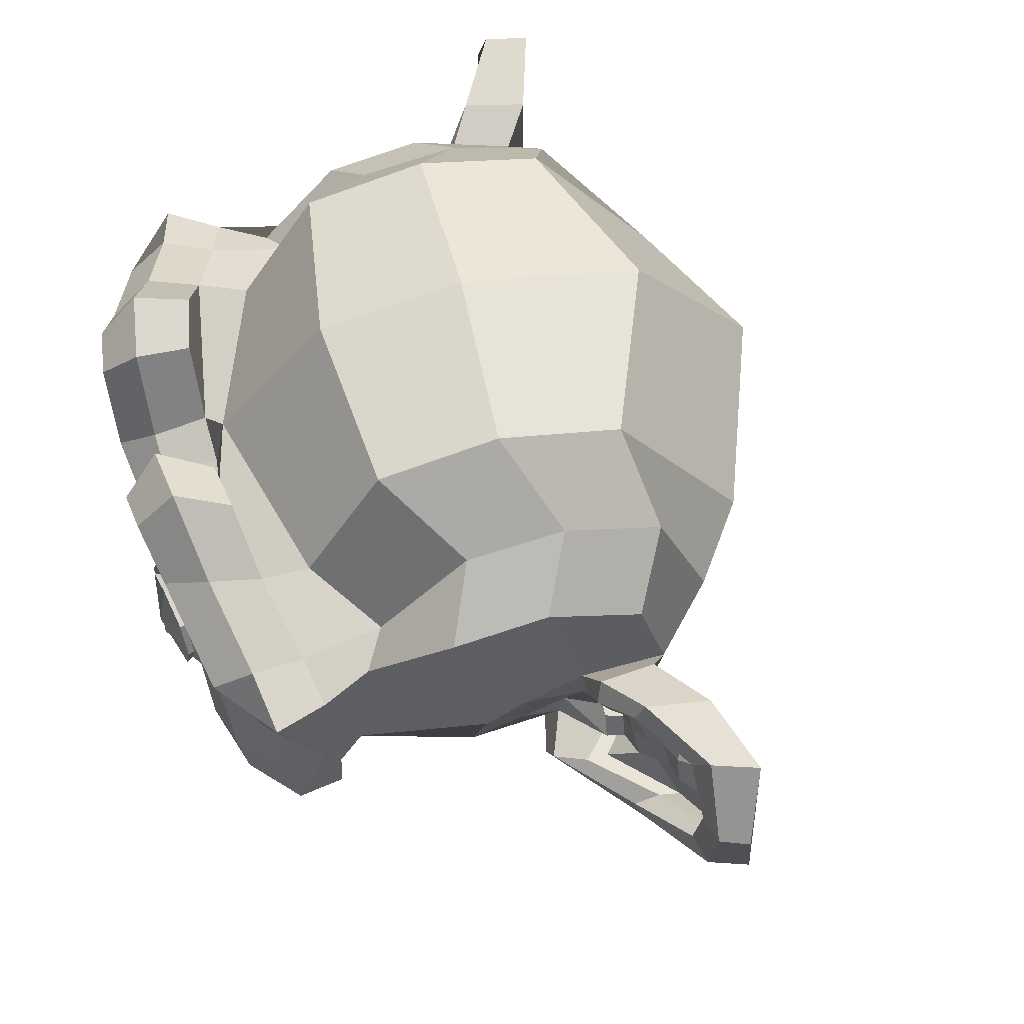
<metadata>
{"format":"obj","ext":"obj","renderer":"f3d","projection":"perspective","resolution":1024,"background":"white","views":[{"elev":56.9,"azim":130.8,"up":"+Y"}]}
</metadata>
<code>
o bot_Suzanne.001
v 0.8766 1.164 0.09602
v 0.3623 1.164 0.8039
v 0.8501 1.094 -0.00046
v 0.2624 1.094 0.8086
v 0.7892 1.055 -0.1027
v 0.1463 1.055 0.7822
v 0.706 0.9766 0.07831
v 0.2927 0.9766 0.6472
v 0.7881 1.031 0.138
v 0.3749 1.031 0.7069
v 0.8387 1.133 0.1747
v 0.4254 1.133 0.7436
v 0.8054 1.164 0.2471
v 0.484 1.164 0.6896
v 0.7199 1.094 0.2719
v 0.4811 1.094 0.6005
v 0.6165 1.055 0.2547
v 0.4328 1.055 0.5075
v 0.5769 1.242 0.3225
v 0.485 1.242 0.4489
v 0.6831 1.242 0.3224
v 0.5178 1.242 0.55
v 0.7871 1.242 0.2724
v 0.5024 1.242 0.6643
v 0.8054 1.328 0.2471
v 0.484 1.328 0.6896
v 0.7199 1.391 0.2719
v 0.4811 1.391 0.6005
v 0.6165 1.438 0.2547
v 0.4328 1.438 0.5075
v 0.706 1.516 0.07831
v 0.2927 1.516 0.6472
v 0.7881 1.453 0.138
v 0.3749 1.453 0.7069
v 0.8387 1.359 0.1747
v 0.4254 1.359 0.7436
v 0.8766 1.328 0.09602
v 0.3623 1.328 0.8039
v 0.8501 1.391 -0.00046
v 0.2624 1.391 0.8086
v 0.7892 1.438 -0.1027
v 0.1463 1.438 0.7822
v 0.8224 1.242 -0.1751
v 0.08776 1.242 0.8363
v 0.8742 1.242 -0.06021
v 0.213 1.242 0.85
v 0.8886 1.242 0.06615
v 0.3376 1.242 0.8246
v 0.9058 1.242 0.06901
v 0.3457 1.242 0.8401
v 0.8938 1.336 0.09889
v 0.3703 1.336 0.8194
v 0.8577 1.375 0.1885
v 0.4444 1.375 0.7574
v 0.8198 1.336 0.2672
v 0.5076 1.336 0.697
v 0.7968 1.242 0.2988
v 0.5305 1.242 0.6654
v 0.8198 1.156 0.2672
v 0.5076 1.156 0.697
v 0.8766 1.242 0.2023
v 0.4634 1.242 0.7712
v 0.8577 1.117 0.1885
v 0.4444 1.117 0.7574
v 0.8938 1.156 0.09889
v 0.3703 1.156 0.8194
v 0.6005 1.43 0.4362
v 0.6637 1.352 0.4821
v 0.5941 0.3203 0.4316
v 0.6321 0.6797 0.4592
v 0.6447 0.8125 0.4684
v 0.5815 0.2266 0.4224
v 0.4867 1.406 0.3536
v 0.4614 1.57 0.3352
v -0.4425 1.898 -0.3214
v -0.689 1.562 -0.5005
v -0.67 1.07 -0.4867
v -0.2844 0.6172 -0.2066
v 0.5745 0.8125 0.1663
v 0.3357 0.8125 0.4949
v 0.6451 0.5625 0.08236
v 0.2777 0.5625 0.588
v 0.668 0.3047 0.05076
v 0.2548 0.3047 0.6196
v 0.6456 0.1094 0.01516
v 0.214 0.1094 0.6093
v 0.6163 0.05469 0.04217
v 0.2306 0.05469 0.5731
v 0.5544 0.03125 0.1806
v 0.3432 0.03125 0.4714
v 0.4677 0.01562 0.3398
v 0.6869 0.8594 -0.04173
v 0.1727 0.8594 0.6662
v 0.8081 0.9609 -0.1952
v 0.0642 0.9609 0.8288
v 0.847 1.148 -0.4083
v -0.1264 1.148 0.9317
v 0.9855 1.43 -0.3463
v -0.02471 1.43 1.044
v 0.9235 1.484 -0.2079
v 0.08782 1.484 0.9425
v 0.8455 1.602 0.005861
v 0.2669 1.602 0.8023
v 0.7824 1.758 0.1725
v 0.4059 1.758 0.6908
v 0.7049 1.719 0.319
v 0.5213 1.719 0.5718
v 0.6435 1.492 0.3902
v 0.5701 1.492 0.4914
v 0.7222 1.414 0.3218
v 0.5293 1.414 0.5873
v 0.6929 1.305 0.3489
v 0.546 1.305 0.5511
v 0.7199 1.094 0.2719
v 0.4811 1.094 0.6005
v 0.7893 1.016 0.1099
v 0.3485 1.016 0.7166
v 0.8329 1.062 -0.003322
v 0.2543 1.062 0.7931
v 0.892 1.188 -0.1245
v 0.1573 1.188 0.8868
v 0.9011 1.297 -0.1372
v 0.1481 1.297 0.8994
v 0.8908 1.375 -0.0964
v 0.1837 1.375 0.877
v 0.834 1.438 0.07479
v 0.329 1.438 0.7701
v 0.76 1.469 0.2431
v 0.4662 1.469 0.6477
v 0.5941 0.2344 0.4316
v 0.6584 0.2812 0.3431
v 0.5299 0.2812 0.5201
v 0.6441 0.1641 0.323
v 0.5063 0.1641 0.5127
v 0.5993 0.1172 0.3581
v 0.5258 0.1172 0.4592
v 0.5562 0.1094 0.4041
v 0.6068 0.8047 0.4408
v 0.6005 0.8594 0.4362
v 0.6602 0.8516 0.354
v 0.5408 0.8516 0.5184
v 0.6803 0.7734 0.3397
v 0.5333 0.7734 0.5419
v 0.651 0.7109 0.3667
v 0.55 0.7109 0.5057
v 0.7778 0.9531 0.07253
v 0.3094 0.9531 0.7172
v 0.8684 1.055 -0.132
v 0.1429 1.055 0.8667
v 0.9137 1.203 -0.2343
v 0.05967 1.203 0.9414
v 0.9672 1.375 -0.2148
v 0.09473 1.375 0.9862
v 0.9919 1.414 -0.1292
v 0.1838 1.414 0.9832
v 0.9018 1.547 0.1144
v 0.3876 1.547 0.8223
v 0.86 1.641 0.2385
v 0.4927 1.641 0.7441
v 0.8083 1.617 0.3362
v 0.5696 1.617 0.6648
v 0.7423 1.43 0.4137
v 0.6229 1.43 0.5781
v 0.7308 0.8984 0.3764
v 0.5839 0.8984 0.5787
v 0.6992 0.5547 0.2472
v 0.4512 0.5547 0.5885
v 0.7032 0.2969 0.2018
v 0.4093 0.2969 0.6063
v 0.6934 0.1797 0.1754
v 0.3811 0.1797 0.6052
v 0.6497 0.08594 0.1823
v 0.3742 0.08594 0.5615
v 0.6084 0.07031 0.2392
v 0.4156 0.07031 0.5047
v 0.5183 0.05469 0.3765
v 0.5878 1.047 0.427
v 0.6194 1.211 0.45
v 0.7933 1.477 0.1707
v 0.4076 1.477 0.7017
v 0.7032 1.141 0.3081
v 0.5104 1.141 0.5735
v 0.6912 1.211 0.3379
v 0.5351 1.211 0.5528
v 0.663 0.3125 0.3368
v 0.5253 0.3125 0.5264
v 0.6527 0.5547 0.3776
v 0.5609 0.5547 0.504
v 0.6068 0.5547 0.4408
v 0.6005 0.6719 0.4362
v 0.6872 0.7266 0.3833
v 0.577 0.7266 0.535
v 0.7228 0.7734 0.3609
v 0.5667 0.7734 0.5758
v 0.6964 0.8672 0.3707
v 0.5678 0.8672 0.5477
v 0.655 0.875 0.4276
v 0.6091 0.875 0.4908
v 0.67 0.7969 0.4867
v 0.6849 0.8516 0.4396
v 0.6298 0.8516 0.5155
v 0.7125 0.8438 0.4017
v 0.6023 0.8438 0.5534
v 0.7343 0.7734 0.3982
v 0.6057 0.7734 0.5752
v 0.697 0.75 0.4097
v 0.6051 0.75 0.5362
v 0.651 0.7109 0.4729
v 0.6003 0.6875 0.1174
v 0.2972 0.6875 0.5346
v 0.6716 0.7578 0.2851
v 0.4788 0.7578 0.5506
v 0.6808 0.6875 0.2725
v 0.4696 0.6875 0.5632
v 0.5865 0.75 0.1364
v 0.311 0.75 0.5156
v 0.5562 0.125 0.4041
v 0.5838 0.1328 0.3661
v 0.5287 0.1328 0.442
v 0.6303 0.1797 0.342
v 0.5201 0.1797 0.4937
v 0.6429 0.2578 0.3512
v 0.5327 0.2578 0.5029
v 0.5309 0.2188 0.3857
v 0.5924 0.25 0.3144
v 0.4822 0.25 0.4661
v 0.5734 0.1875 0.3007
v 0.4632 0.1875 0.4524
v 0.5395 0.1484 0.334
v 0.4844 0.1484 0.4098
v 0.512 0.1406 0.3719
v 0.7331 1.219 0.3201
v 0.5311 1.219 0.5982
v 0.736 1.156 0.3029
v 0.5156 1.156 0.6063
v 0.8106 1.43 0.1736
v 0.4157 1.43 0.7172
v 0.7865 1.422 0.2334
v 0.465 1.422 0.6758
v 0.8737 1.398 0.1133
v 0.3778 1.398 0.7959
v 0.8931 1.352 -0.04643
v 0.2319 1.352 0.8638
v 0.9006 1.289 -0.06999
v 0.2118 1.289 0.8781
v 0.8897 1.195 -0.06826
v 0.2101 1.195 0.8672
v 0.8616 1.102 0.03687
v 0.3014 1.102 0.808
v 0.8209 1.062 0.1328
v 0.3801 1.062 0.7396
v 0.7652 1.109 0.2759
v 0.4989 1.109 0.6425
v 0.7377 1.297 0.3138
v 0.5265 1.297 0.6045
v 0.756 1.375 0.2885
v 0.5081 1.375 0.6298
v 0.7509 1.359 0.2558
v 0.4754 1.359 0.635
v 0.7279 1.297 0.2874
v 0.4983 1.297 0.6034
v 0.7555 1.125 0.2495
v 0.4708 1.125 0.6413
v 0.8082 1.086 0.1236
v 0.3674 1.086 0.7304
v 0.8398 1.117 0.04033
v 0.298 1.117 0.7862
v 0.865 1.211 -0.04757
v 0.2222 1.211 0.8373
v 0.8696 1.281 -0.05389
v 0.2176 1.281 0.8437
v 0.8621 1.336 -0.03033
v 0.2377 1.336 0.8293
v 0.8501 1.391 0.1058
v 0.3634 1.391 0.7758
v 0.7847 1.398 0.2224
v 0.4541 1.398 0.6775
v 0.8042 1.406 0.169
v 0.4093 1.406 0.7126
v 0.7262 1.172 0.2765
v 0.4874 1.172 0.6051
v 0.7216 1.227 0.2828
v 0.492 1.227 0.5988
v 0.5573 1.461 0.2697
v 0.4287 1.461 0.4466
v 0.6141 1.664 0.2047
v 0.3845 1.664 0.5208
v 0.6778 1.688 0.07718
v 0.2829 1.688 0.6208
v 0.7335 1.555 -0.06588
v 0.1641 1.555 0.7179
v 0.7977 1.453 -0.2606
v -0.001269 1.453 0.8392
v 0.8413 1.406 -0.3738
v -0.09543 1.406 0.9156
v 0.758 1.164 -0.4054
v -0.1512 1.164 0.8462
v 0.6886 1 -0.2433
v -0.01856 1 0.7301
v 0.6364 0.9062 -0.07846
v 0.1221 0.9062 0.6295
v 0.2339 1.898 0.1699
v -0.06321 1.984 -0.04592
v -0.5436 0.8047 -0.3949
v 0.1517 0.5391 0.1102
v 0.3729 0.02344 0.2709
v 0.2781 0.1953 0.202
v 0.2591 0.4297 0.1883
v 0.2275 0.5156 0.1653
v 0.5447 1.234 -0.6568
v -0.4562 1.234 0.7211
v 0.4672 1.32 -0.7228
v -0.543 1.32 0.6677
v 0.1006 1.266 -0.8829
v -0.8085 1.266 0.3686
v -0.298 1.438 -0.7862
v -0.8398 1.438 -0.04033
v 0.4885 0.9531 -0.5528
v -0.3747 0.9531 0.6355
v 0.2162 0.875 -0.5768
v -0.4817 0.875 0.384
v 0.02888 0.9922 -0.7708
v -0.7242 0.9922 0.2658
v -0.3398 1.055 -0.6621
v -0.7347 1.055 -0.1185
v 0.4664 0.6484 0.04915
v 0.1909 0.6484 0.4284
v 0.3142 0.5859 0.006148
v 0.103 0.5859 0.2969
v 0.4796 0.2891 -0.008875
v 0.1398 0.2891 0.4589
v 0.463 0.5 0.02732
v 0.1691 0.5 0.4318
v 0.5152 0.08594 -0.0313
v 0.1295 0.08594 0.4996
v 0.3797 0.2422 0.102
v 0.2144 0.2422 0.3296
v 0.3642 0.4609 0.1101
v 0.2173 0.4609 0.3123
v 0.4504 0.05469 0.1244
v 0.2575 0.05469 0.3899
v 0.4762 0.7188 0.07556
v 0.2191 0.7188 0.4295
v 0.5032 0.7734 0.1048
v 0.2553 0.7734 0.4462
v 0.5239 0.8281 0.1295
v 0.2851 0.8281 0.4582
v 0.2567 0.6094 -0.07423
v 0.00876 0.6094 0.2671
v -0.04042 0.6875 -0.3963
v -0.3894 0.6875 0.08407
v -0.2341 0.8516 -0.5949
v -0.6382 0.8516 -0.03871
v -0.0434 1.867 -0.5916
v -0.576 1.867 0.1416
v 0.2094 1.93 -0.4079
v -0.3232 1.93 0.3253
v 0.4559 1.852 -0.2289
v -0.07669 1.852 0.5044
v 0.6185 1.523 -0.1204
v 0.07673 1.523 0.6255
v 0.6988 1.406 -0.3904
v -0.1552 1.406 0.7853
v 0.5995 1.453 -0.3467
v -0.1444 1.453 0.6773
v 0.4208 1.703 -0.4862
v -0.3323 1.703 0.5504
v 0.5695 1.562 -0.5712
v -0.3672 1.562 0.7182
v 0.3735 1.617 -0.7136
v -0.5632 1.617 0.5758
v 0.2185 1.75 -0.6331
v -0.5345 1.75 0.4035
v 0.01623 1.68 -0.78
v -0.7368 1.68 0.2566
v 0.1776 1.539 -0.8559
v -0.7591 1.539 0.4335
v -0.1113 1.328 -0.8437
v -0.8368 1.328 0.155
v -0.1578 1.023 -0.7133
v -0.7271 1.023 0.07047
v 0.3178 1.328 -0.7831
v -0.6465 1.328 0.5443
v 0.3589 0.8281 -0.2414
v -0.1187 0.8281 0.4159
v 0.08188 0.8047 -0.4716
v -0.4232 0.8047 0.2237
v 0.3338 1.406 -0.8583
v -0.7131 1.406 0.5828
v 0.3534 0.8594 -0.6992
v -0.5557 0.8594 0.5523
v 0.3452 0.8984 -1.034
v -0.8762 0.8984 0.6478
v 0.4054 1.055 -1.289
v -1.101 1.055 0.7841
v 0.453 1.32 -1.341
v -1.136 1.32 0.8455
v 0.3842 1.508 -1.247
v -1.067 1.508 0.7507
v 0.3487 1.477 -1.012
v -0.8543 1.477 0.6443
v 0.363 1.414 -0.9916
v -0.8308 1.414 0.6518
v 0.3819 1.438 -1.19
v -1.014 1.438 0.7312
v 0.4152 1.289 -1.263
v -1.073 1.289 0.7852
v 0.383 1.078 -1.218
v -1.04 1.078 0.7409
v 0.3596 0.9609 -1.013
v -0.8526 0.9609 0.6553
v 0.3793 0.9297 -0.7481
v -0.5942 0.9297 0.5919
v 0.3648 1.359 -0.8744
v -0.7188 1.359 0.6173
v 0.3217 1.305 -0.9347
v -0.7895 1.305 0.5949
v 0.3482 0.9766 -0.8382
v -0.6895 0.9766 0.5903
v 0.3136 1 -1.056
v -0.9078 1 0.6248
v 0.3377 1.094 -1.222
v -1.058 1.094 0.699
v 0.3652 1.25 -1.26
v -1.086 1.25 0.737
v 0.3348 1.359 -1.205
v -1.043 1.359 0.691
v 0.3108 1.344 -1.039
v -0.8923 1.344 0.6168
v 0.3252 1.289 -0.8066
v -0.6666 1.289 0.5587
v 0.2701 1.172 -0.837
v -0.7125 1.172 0.5156
v 0.2242 1.094 -0.7738
v -0.6666 1.094 0.4524
v 0.2609 1.086 -0.8244
v -0.7034 1.086 0.503
v 0.2747 1.016 -0.8433
v -0.7171 1.016 0.5219
v 0.2563 0.9844 -0.8181
v -0.6988 0.9844 0.4966
v 0.3701 1 -0.6292
v -0.4839 1 0.5465
v 0.2834 0.9766 -0.6825
v -0.5615 0.9766 0.4805
v 0.2707 1.039 -0.6917
v -0.5741 1.039 0.4713
v 0.2977 1.203 -0.7687
v -0.639 1.203 0.5207
v 0.3085 1.242 -0.8767
v -0.7384 1.242 0.5644
v 0.2643 1.234 -0.9088
v -0.7826 1.234 0.5323
v 0.2184 0.9844 -0.8456
v -0.7367 0.9844 0.4691
v 0.2413 1.016 -0.8772
v -0.7596 1.016 0.5007
v 0.2276 1.078 -0.8583
v -0.7459 1.078 0.4817
v 0.1908 1.094 -0.8077
v -0.7091 1.094 0.4312
v 0.2368 1.172 -0.8709
v -0.7551 1.172 0.4944
v 0.2757 1.328 -1.084
v -0.9457 1.328 0.5973
v 0.306 1.344 -1.245
v -1.09 1.344 0.6761
v 0.3411 1.242 -1.307
v -1.137 1.242 0.7284
v 0.3198 1.086 -1.264
v -1.104 1.086 0.695
v 0.274 1 -1.095
v -0.9566 1 0.599
v 0.304 0.9844 -0.8704
v -0.7338 0.9844 0.5581
v 0.2821 1.289 -0.9732
v -0.8383 1.289 0.5691
v 0.258 1.109 -0.9134
v -0.7889 1.109 0.5277
v 0.2792 1.062 -0.9559
v -0.8228 1.062 0.561
v 0.2907 1.125 -1.025
v -0.8848 1.125 0.5932
v 0.2803 1.172 -0.9841
v -0.8492 1.172 0.5708
v 0.2935 1.234 -1.042
v -0.9003 1.234 0.6013
v 0.3102 1.188 -1.078
v -0.9296 1.188 0.6283
v 0.336 1.211 -1.127
v -0.9681 1.211 0.668
v 0.3222 1.273 -1.108
v -0.9543 1.273 0.649
v 0.2096 1.438 -1.113
v -0.9934 1.438 0.5433
v 0.2922 1.469 -1.333
v -1.177 1.469 0.6899
v 0.399 1.297 -1.4
v -1.208 1.297 0.8123
v 0.3416 1.055 -1.374
v -1.201 1.055 0.7497
v 0.2125 0.9141 -1.13
v -1.009 0.9141 0.5514
v 0.1983 0.875 -0.8312
v -0.7292 0.875 0.4455
v 0.1954 1.383 -0.9203
v -0.8148 1.383 0.4703
f 47 1 3 45
f 4 2 48 46
f 45 3 5 43
f 6 4 46 44
f 3 9 7 5
f 8 10 4 6
f 1 11 9 3
f 10 12 2 4
f 11 13 15 9
f 16 14 12 10
f 9 15 17 7
f 18 16 10 8
f 15 21 19 17
f 20 22 16 18
f 13 23 21 15
f 22 24 14 16
f 23 25 27 21
f 28 26 24 22
f 21 27 29 19
f 30 28 22 20
f 27 33 31 29
f 32 34 28 30
f 25 35 33 27
f 34 36 26 28
f 35 37 39 33
f 40 38 36 34
f 33 39 41 31
f 42 40 34 32
f 39 45 43 41
f 44 46 40 42
f 37 47 45 39
f 46 48 38 40
f 47 37 51 49
f 52 38 48 50
f 37 35 53 51
f 54 36 38 52
f 35 25 55 53
f 56 26 36 54
f 25 23 57 55
f 58 24 26 56
f 23 13 59 57
f 60 14 24 58
f 13 11 63 59
f 64 12 14 60
f 11 1 65 63
f 66 2 12 64
f 1 47 49 65
f 50 48 2 66
f 61 65 49
f 50 66 62
f 63 65 61
f 62 66 64
f 61 59 63
f 64 60 62
f 61 57 59
f 60 58 62
f 61 55 57
f 58 56 62
f 61 53 55
f 56 54 62
f 61 51 53
f 54 52 62
f 61 49 51
f 52 50 62
f 89 174 176 91
f 176 175 90 91
f 87 172 174 89
f 175 173 88 90
f 85 170 172 87
f 173 171 86 88
f 83 168 170 85
f 171 169 84 86
f 81 166 168 83
f 169 167 82 84
f 79 92 146 164
f 147 93 80 165
f 92 94 148 146
f 149 95 93 147
f 94 96 150 148
f 151 97 95 149
f 96 98 152 150
f 153 99 97 151
f 98 100 154 152
f 155 101 99 153
f 100 102 156 154
f 157 103 101 155
f 102 104 158 156
f 159 105 103 157
f 104 106 160 158
f 161 107 105 159
f 106 108 162 160
f 163 109 107 161
f 108 67 68 162
f 68 67 109 163
f 110 128 160 162
f 161 129 111 163
f 128 179 158 160
f 159 180 129 161
f 126 156 158 179
f 159 157 127 180
f 124 154 156 126
f 157 155 125 127
f 122 152 154 124
f 155 153 123 125
f 120 150 152 122
f 153 151 121 123
f 118 148 150 120
f 151 149 119 121
f 116 146 148 118
f 149 147 117 119
f 114 164 146 116
f 147 165 115 117
f 114 181 177 164
f 177 182 115 165
f 110 162 68 112
f 68 163 111 113
f 112 68 178 183
f 178 68 113 184
f 177 181 183 178
f 184 182 177 178
f 135 137 176 174
f 176 137 136 175
f 133 135 174 172
f 175 136 134 173
f 131 133 172 170
f 173 134 132 171
f 166 187 185 168
f 186 188 167 169
f 131 170 168 185
f 169 171 132 186
f 144 190 189 187
f 189 190 145 188
f 185 187 189 69
f 189 188 186 69
f 130 131 185 69
f 186 132 130 69
f 142 193 191 144
f 192 194 143 145
f 140 195 193 142
f 194 196 141 143
f 139 197 195 140
f 196 198 139 141
f 138 71 197 139
f 198 71 138 139
f 190 144 191 70
f 192 145 190 70
f 70 191 206 208
f 207 192 70 208
f 71 199 200 197
f 201 199 71 198
f 197 200 202 195
f 203 201 198 196
f 195 202 204 193
f 205 203 196 194
f 193 204 206 191
f 207 205 194 192
f 199 204 202 200
f 203 205 199 201
f 199 208 206 204
f 207 208 199 205
f 139 140 164 177
f 165 141 139 177
f 140 142 211 164
f 212 143 141 165
f 142 144 213 211
f 214 145 143 212
f 144 187 166 213
f 167 188 145 214
f 81 209 213 166
f 214 210 82 167
f 209 215 211 213
f 212 216 210 214
f 79 164 211 215
f 212 165 80 216
f 131 130 72 222
f 72 130 132 223
f 133 131 222 220
f 223 132 134 221
f 135 133 220 218
f 221 134 136 219
f 137 135 218 217
f 219 136 137 217
f 217 218 229 231
f 230 219 217 231
f 218 220 227 229
f 228 221 219 230
f 220 222 225 227
f 226 223 221 228
f 222 72 224 225
f 224 72 223 226
f 224 231 229 225
f 230 231 224 226
f 225 229 227
f 228 230 226
f 183 181 234 232
f 235 182 184 233
f 112 183 232 254
f 233 184 113 255
f 110 112 254 256
f 255 113 111 257
f 181 114 252 234
f 253 115 182 235
f 114 116 250 252
f 251 117 115 253
f 116 118 248 250
f 249 119 117 251
f 118 120 246 248
f 247 121 119 249
f 120 122 244 246
f 245 123 121 247
f 122 124 242 244
f 243 125 123 245
f 124 126 240 242
f 241 127 125 243
f 126 179 236 240
f 237 180 127 241
f 179 128 238 236
f 239 129 180 237
f 128 110 256 238
f 257 111 129 239
f 238 256 258 276
f 259 257 239 277
f 236 238 276 278
f 277 239 237 279
f 240 236 278 274
f 279 237 241 275
f 242 240 274 272
f 275 241 243 273
f 244 242 272 270
f 273 243 245 271
f 246 244 270 268
f 271 245 247 269
f 248 246 268 266
f 269 247 249 267
f 250 248 266 264
f 267 249 251 265
f 252 250 264 262
f 265 251 253 263
f 234 252 262 280
f 263 253 235 281
f 256 254 260 258
f 261 255 257 259
f 254 232 282 260
f 283 233 255 261
f 232 234 280 282
f 281 235 233 283
f 67 108 284 73
f 285 109 67 73
f 108 106 286 284
f 287 107 109 285
f 106 104 288 286
f 289 105 107 287
f 104 102 290 288
f 291 103 105 289
f 102 100 292 290
f 293 101 103 291
f 100 98 294 292
f 295 99 101 293
f 98 96 296 294
f 297 97 99 295
f 96 94 298 296
f 299 95 97 297
f 94 92 300 298
f 301 93 95 299
f 308 309 328 338
f 329 309 308 339
f 307 308 338 336
f 339 308 307 337
f 306 307 336 340
f 337 307 306 341
f 89 91 306 340
f 306 91 90 341
f 87 89 340 334
f 341 90 88 335
f 85 87 334 330
f 335 88 86 331
f 83 85 330 332
f 331 86 84 333
f 330 336 338 332
f 339 337 331 333
f 330 334 340 336
f 341 335 331 337
f 326 332 338 328
f 339 333 327 329
f 81 83 332 326
f 333 84 82 327
f 209 342 344 215
f 345 343 210 216
f 81 326 342 209
f 343 327 82 210
f 79 215 344 346
f 345 216 80 347
f 79 346 300 92
f 301 347 80 93
f 77 324 352 304
f 353 325 77 304
f 304 352 350 78
f 351 353 304 78
f 78 350 348 305
f 349 351 78 305
f 305 348 328 309
f 329 349 305 309
f 326 328 348 342
f 349 329 327 343
f 296 298 318 310
f 319 299 297 311
f 76 316 324 77
f 325 317 76 77
f 302 358 356 303
f 357 359 302 303
f 303 356 354 75
f 355 357 303 75
f 75 354 316 76
f 317 355 75 76
f 292 294 362 364
f 363 295 293 365
f 364 362 368 366
f 369 363 365 367
f 366 368 370 372
f 371 369 367 373
f 372 370 376 374
f 377 371 373 375
f 314 378 374 376
f 375 379 315 377
f 316 354 374 378
f 375 355 317 379
f 354 356 372 374
f 373 357 355 375
f 356 358 366 372
f 367 359 357 373
f 358 360 364 366
f 365 361 359 367
f 290 292 364 360
f 365 293 291 361
f 74 360 358 302
f 359 361 74 302
f 284 286 288 290
f 289 287 285 291
f 284 290 360 74
f 361 291 285 74
f 73 284 74
f 74 285 73
f 294 296 310 362
f 311 297 295 363
f 310 312 368 362
f 369 313 311 363
f 312 382 370 368
f 371 383 313 369
f 314 376 370 382
f 371 377 315 383
f 348 350 386 384
f 387 351 349 385
f 318 384 386 320
f 387 385 319 321
f 298 300 384 318
f 385 301 299 319
f 300 344 342 384
f 343 345 301 385
f 342 348 384
f 385 349 343
f 300 346 344
f 345 347 301
f 314 322 380 378
f 381 323 315 379
f 316 378 380 324
f 381 379 317 325
f 320 386 380 322
f 381 387 321 323
f 350 352 380 386
f 381 353 351 387
f 324 380 352
f 353 381 325
f 400 388 414 402
f 415 389 401 403
f 400 402 404 398
f 405 403 401 399
f 398 404 406 396
f 407 405 399 397
f 396 406 408 394
f 409 407 397 395
f 394 408 410 392
f 411 409 395 393
f 392 410 412 390
f 413 411 393 391
f 410 420 418 412
f 419 421 411 413
f 408 422 420 410
f 421 423 409 411
f 406 424 422 408
f 423 425 407 409
f 404 426 424 406
f 425 427 405 407
f 402 428 426 404
f 427 429 403 405
f 402 414 416 428
f 417 415 403 429
f 318 320 444 442
f 445 321 319 443
f 320 390 412 444
f 413 391 321 445
f 310 318 442 312
f 443 319 311 313
f 382 430 414 388
f 415 431 383 389
f 412 418 440 444
f 441 419 413 445
f 438 446 444 440
f 445 447 439 441
f 434 446 438 436
f 439 447 435 437
f 432 448 446 434
f 447 449 433 435
f 430 448 432 450
f 433 449 431 451
f 414 430 450 416
f 451 431 415 417
f 312 448 430 382
f 431 449 313 383
f 312 442 446 448
f 447 443 313 449
f 442 444 446
f 447 445 443
f 416 450 452 476
f 453 451 417 477
f 450 432 462 452
f 463 433 451 453
f 432 434 460 462
f 461 435 433 463
f 434 436 458 460
f 459 437 435 461
f 436 438 456 458
f 457 439 437 459
f 438 440 454 456
f 455 441 439 457
f 440 418 474 454
f 475 419 441 455
f 428 416 476 464
f 477 417 429 465
f 426 428 464 466
f 465 429 427 467
f 424 426 466 468
f 467 427 425 469
f 422 424 468 470
f 469 425 423 471
f 420 422 470 472
f 471 423 421 473
f 418 420 472 474
f 473 421 419 475
f 458 456 480 478
f 481 457 459 479
f 478 480 482 484
f 483 481 479 485
f 484 482 488 486
f 489 483 485 487
f 486 488 490 492
f 491 489 487 493
f 464 476 486 492
f 487 477 465 493
f 452 484 486 476
f 487 485 453 477
f 452 462 478 484
f 479 463 453 485
f 458 478 462 460
f 463 479 459 461
f 454 474 480 456
f 481 475 455 457
f 472 482 480 474
f 481 483 473 475
f 470 488 482 472
f 483 489 471 473
f 468 490 488 470
f 489 491 469 471
f 466 492 490 468
f 491 493 467 469
f 464 492 466
f 467 493 465
f 392 390 504 502
f 505 391 393 503
f 394 392 502 500
f 503 393 395 501
f 396 394 500 498
f 501 395 397 499
f 398 396 498 496
f 499 397 399 497
f 400 398 496 494
f 497 399 401 495
f 388 400 494 506
f 495 401 389 507
f 494 502 504 506
f 505 503 495 507
f 494 496 500 502
f 501 497 495 503
f 496 498 500
f 501 499 497
f 314 382 388 506
f 389 383 315 507
f 314 506 504 322
f 505 507 315 323
f 320 322 504 390
f 505 323 321 391

</code>
